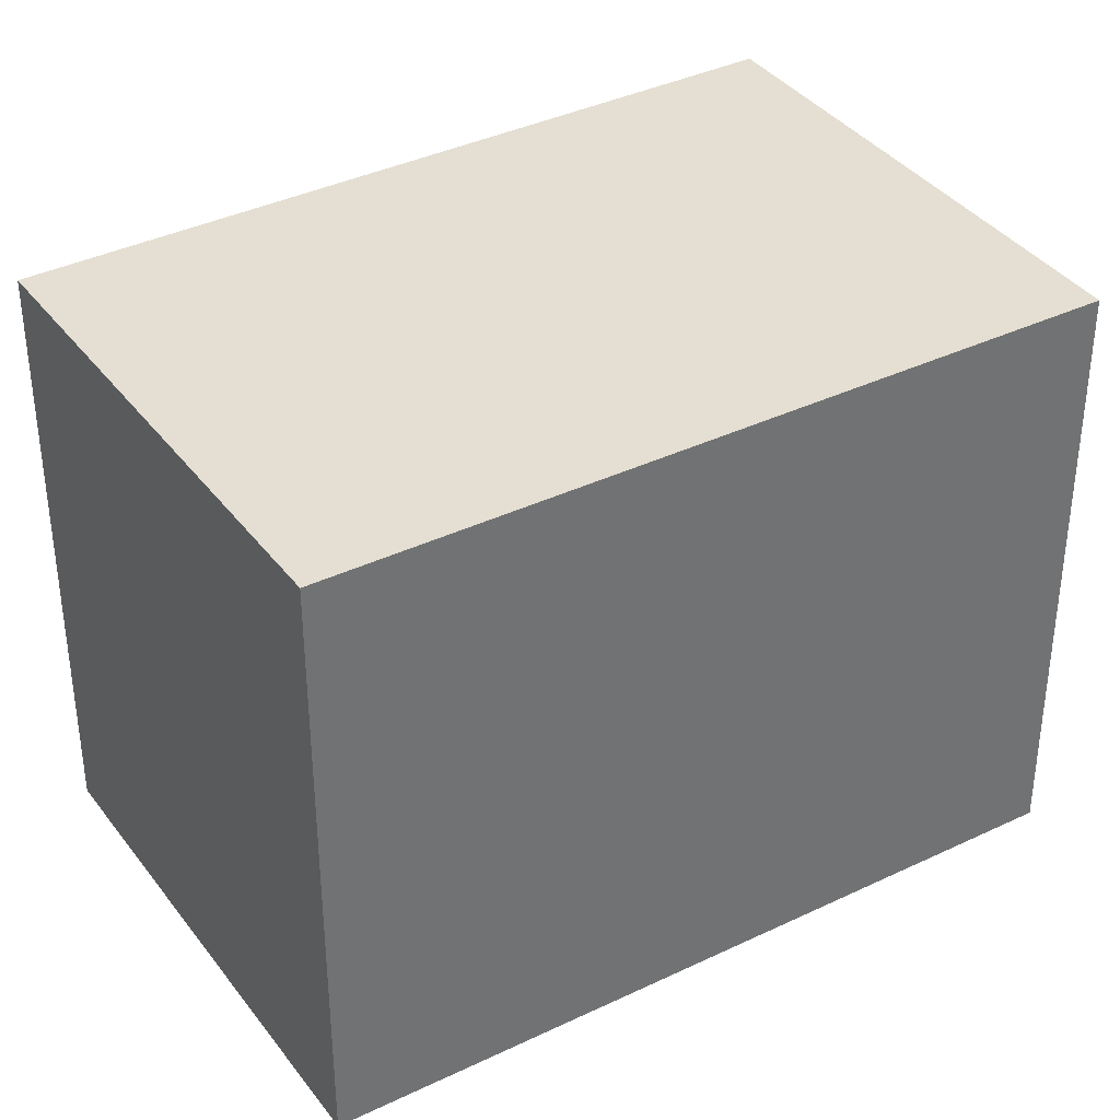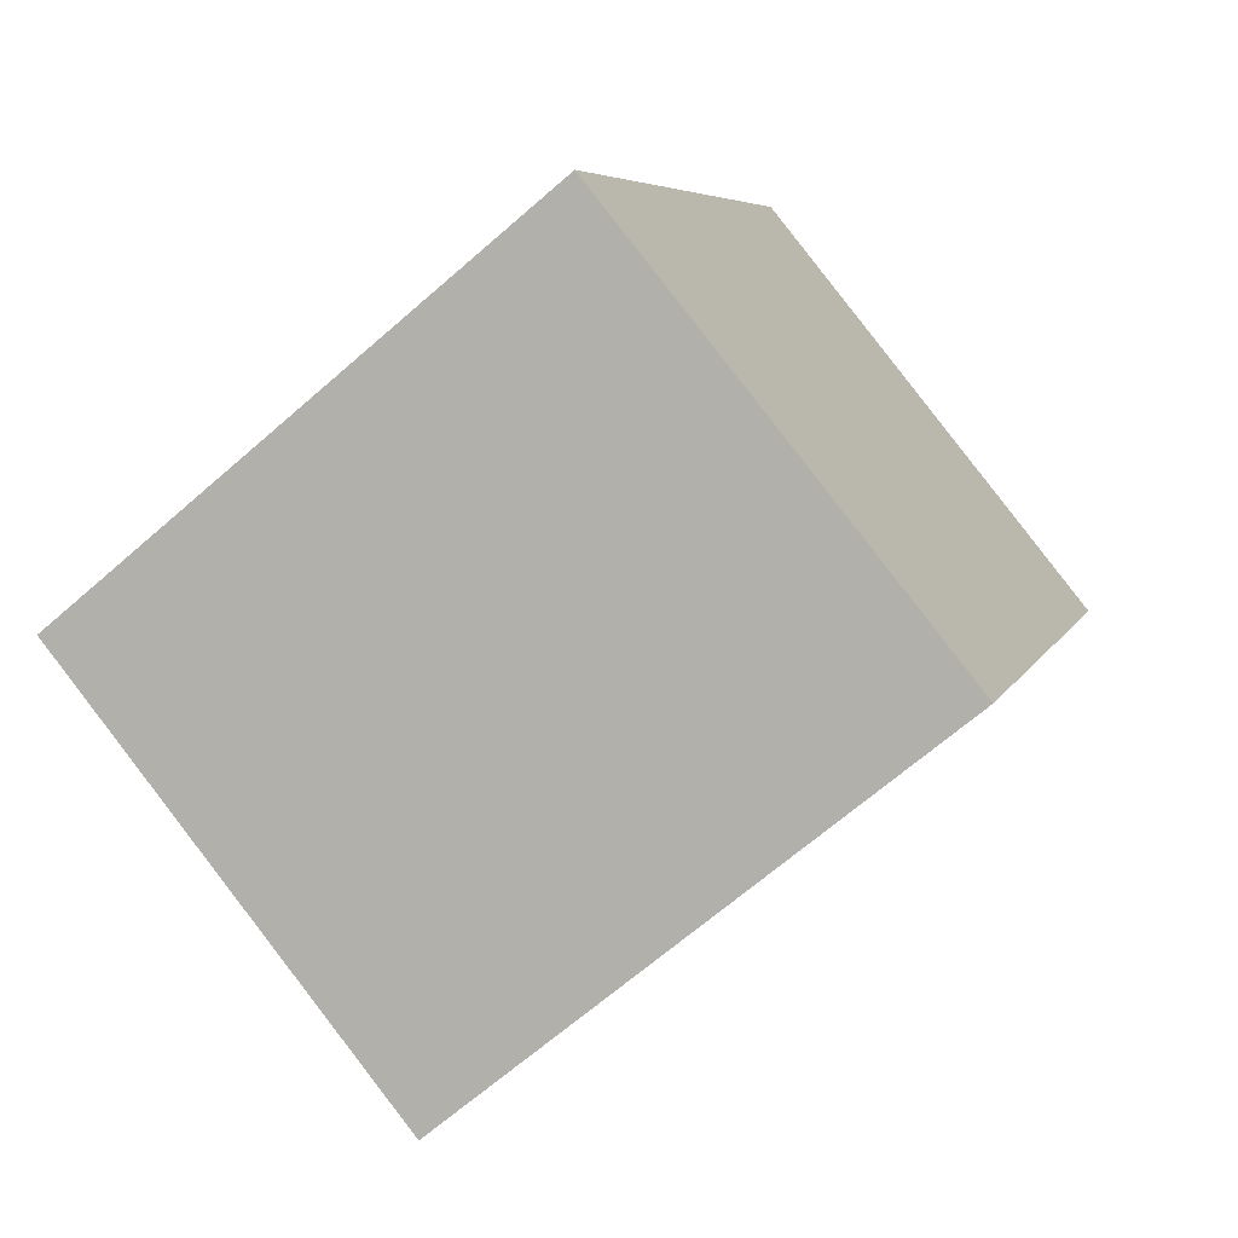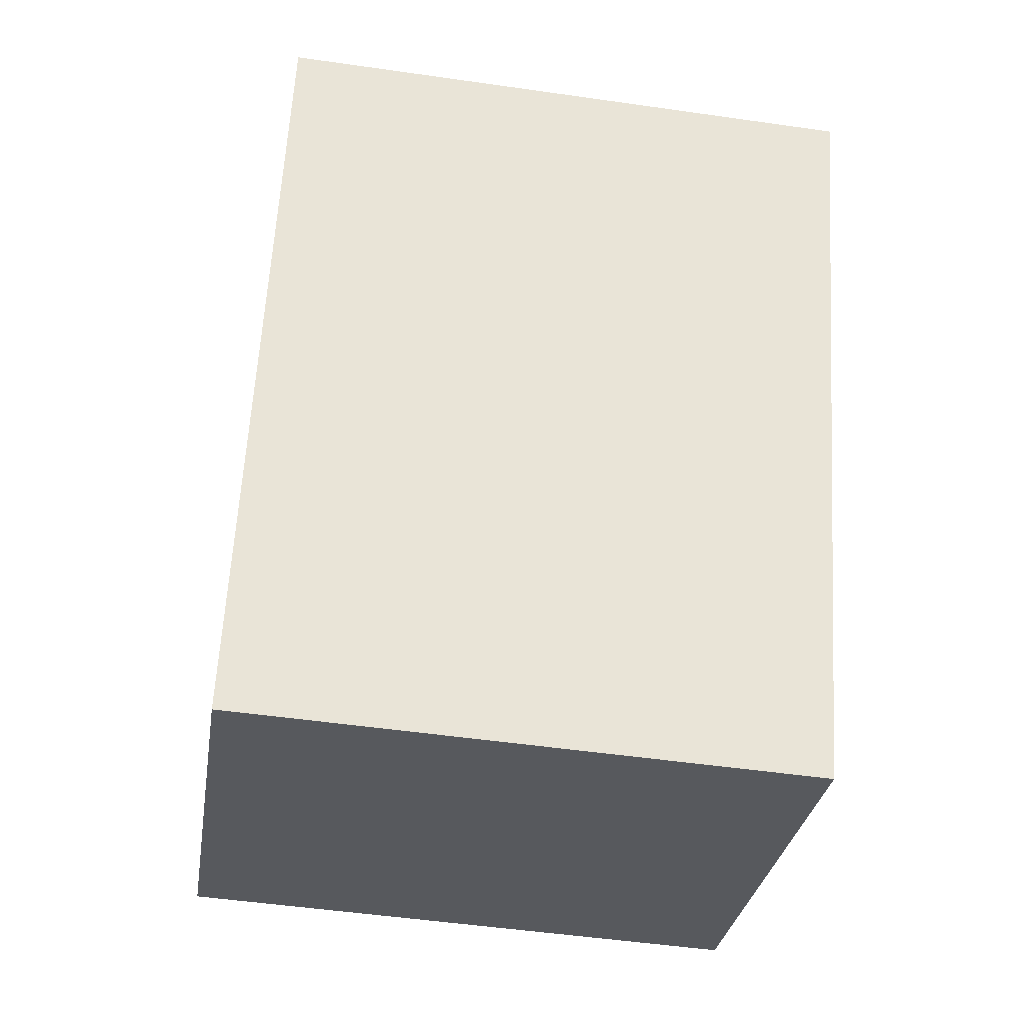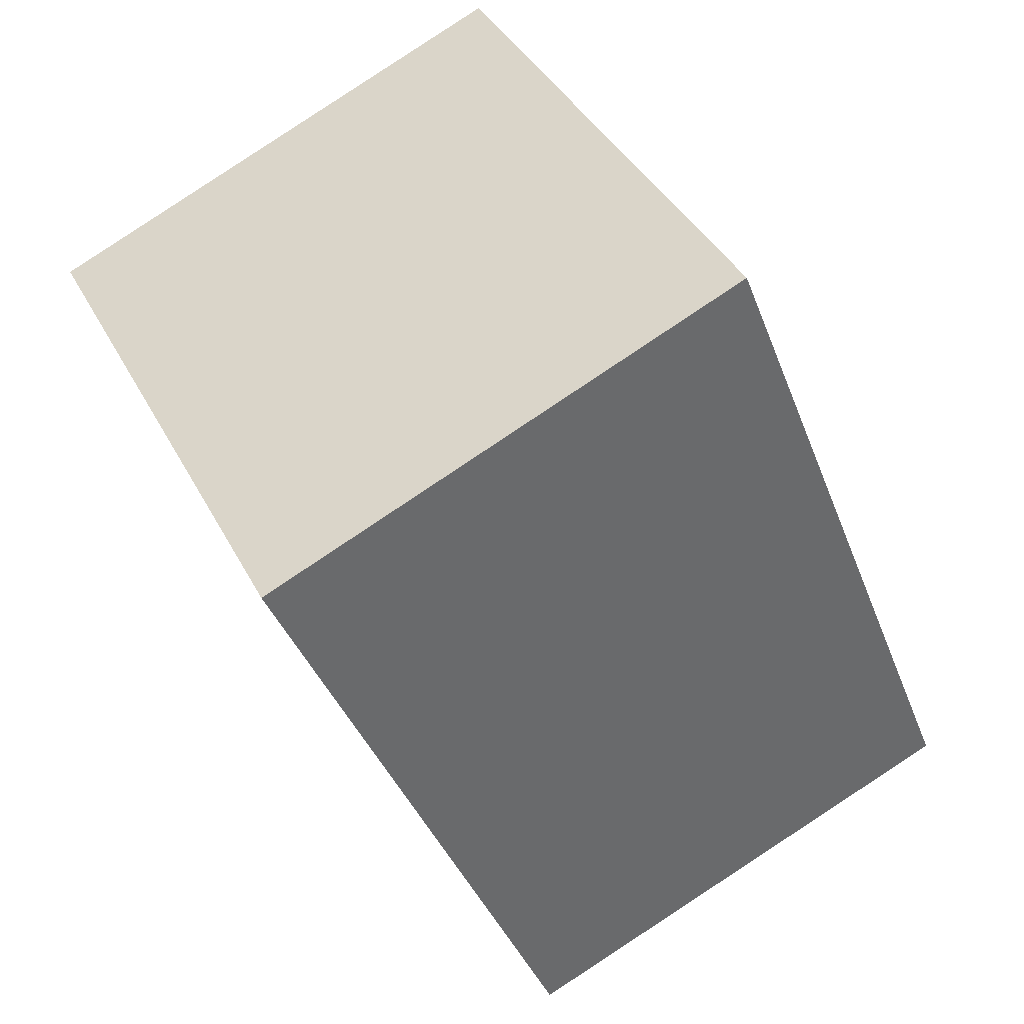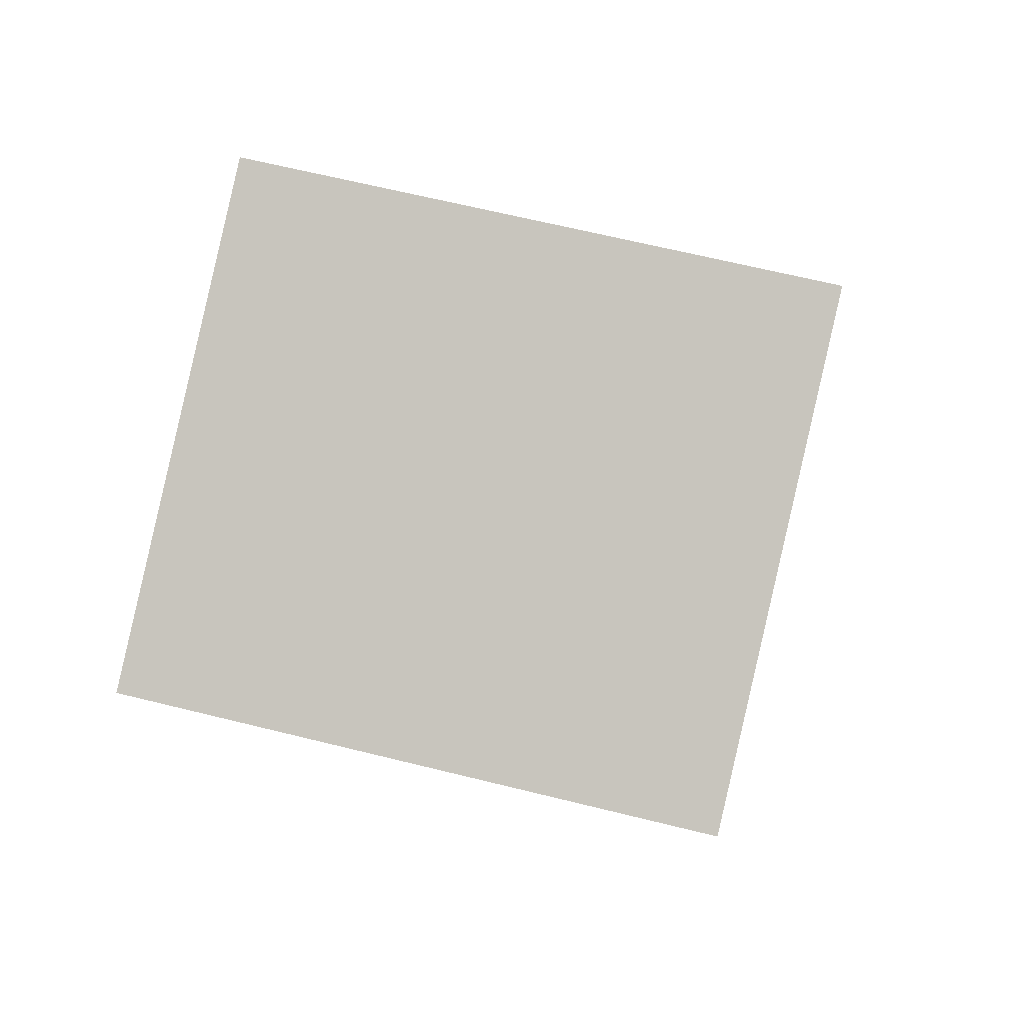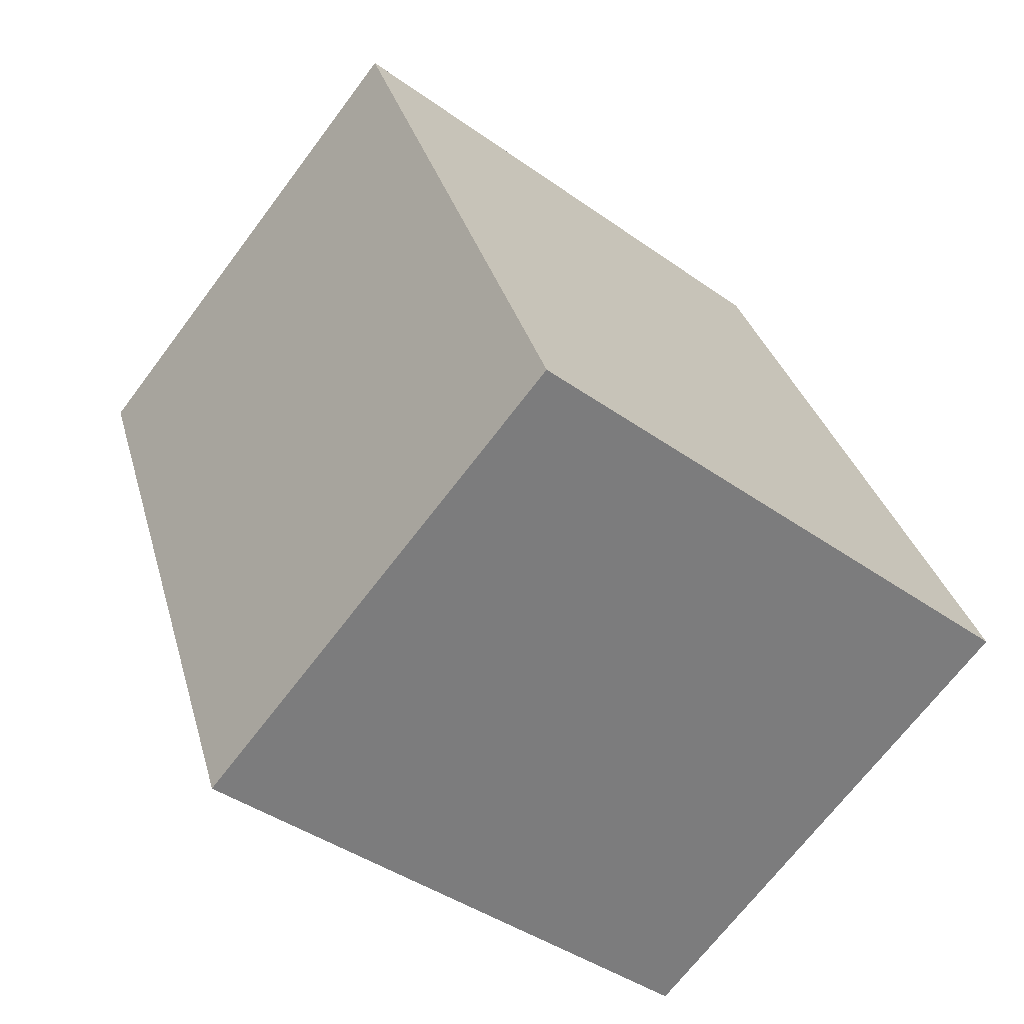
<metadata>
{"format":"obj","ext":"obj","renderer":"f3d","projection":"perspective","resolution":1024,"background":"white","views":[{"elev":37.0,"azim":-144.4,"up":"+Y"},{"elev":-67.0,"azim":131.2,"up":"+Z"},{"elev":-51.1,"azim":-98.9,"up":"+Z"},{"elev":39.1,"azim":-25.2,"up":"+Z"},{"elev":65.5,"azim":-76.0,"up":"+Z"},{"elev":-41.6,"azim":49.2,"up":"+Z"}]}
</metadata>
<code>
v  0 2.321 1.421e-16
v  3.057 2.321 -2.03
v  1.169 2.321 -2.794
v  1.916 2.321 0.815
v  1.169 1.711e-16 -2.794
v  0 0 0
v  1.916 -4.99e-17 0.815
v  3.057 1.243e-16 -2.03
g defaultobject
f 1 2 3
f 2 1 4
f 5 1 3
f 1 5 6
f 6 4 1
f 4 6 7
f 7 2 4
f 2 7 8
f 8 3 2
f 3 8 5
f 5 7 6
f 7 5 8

</code>
